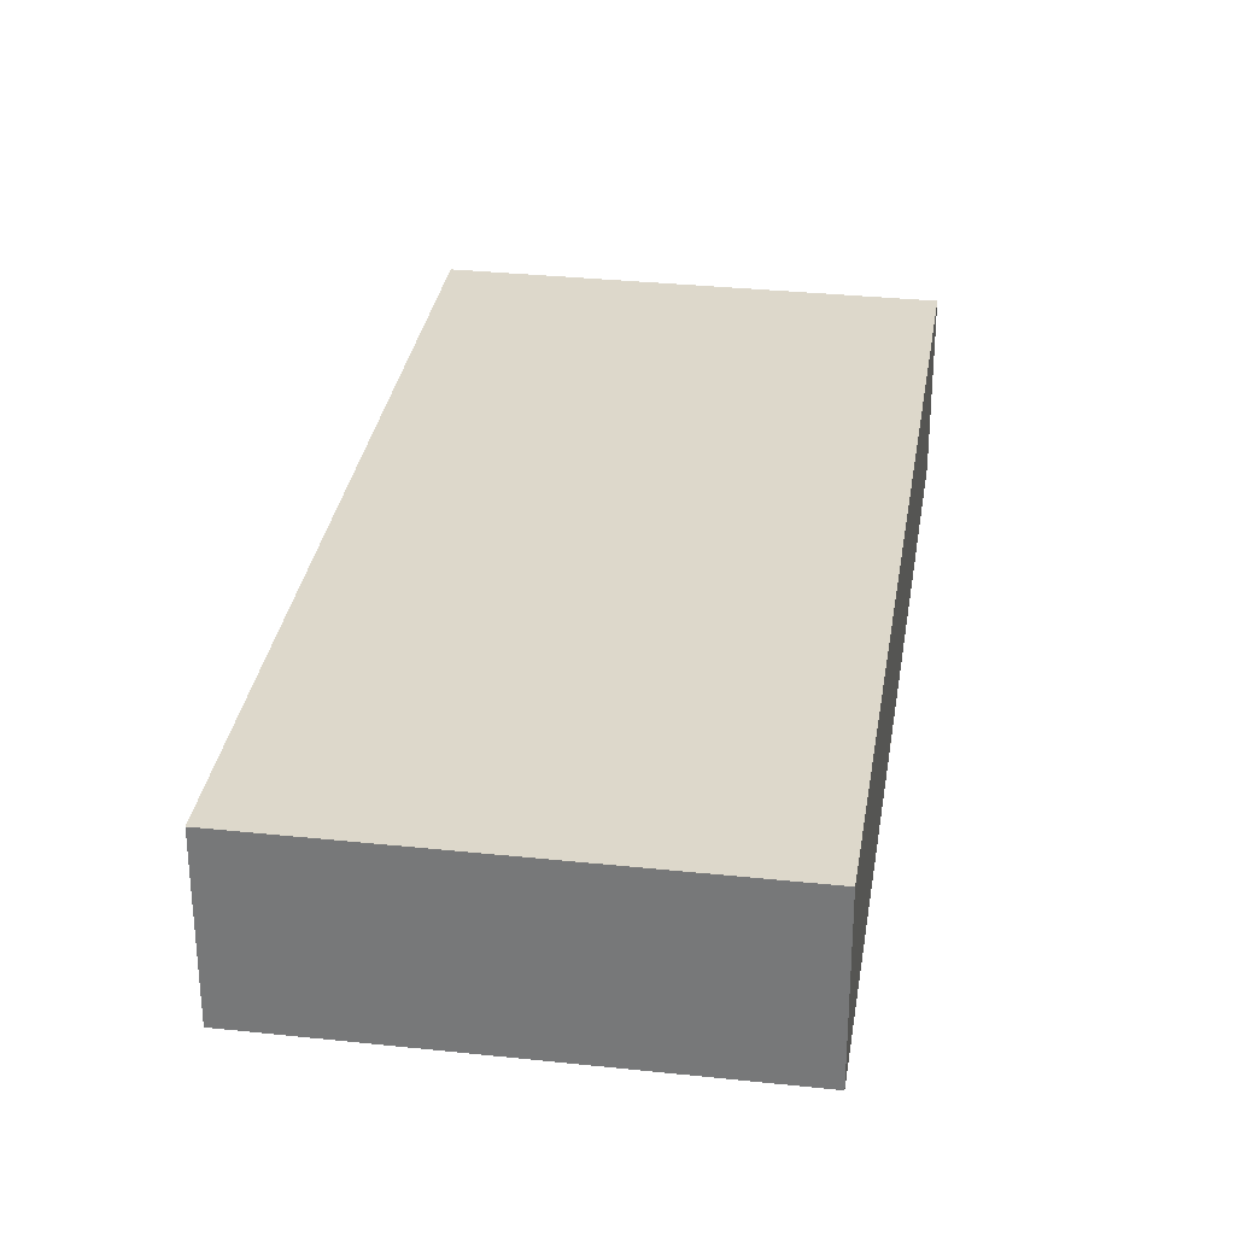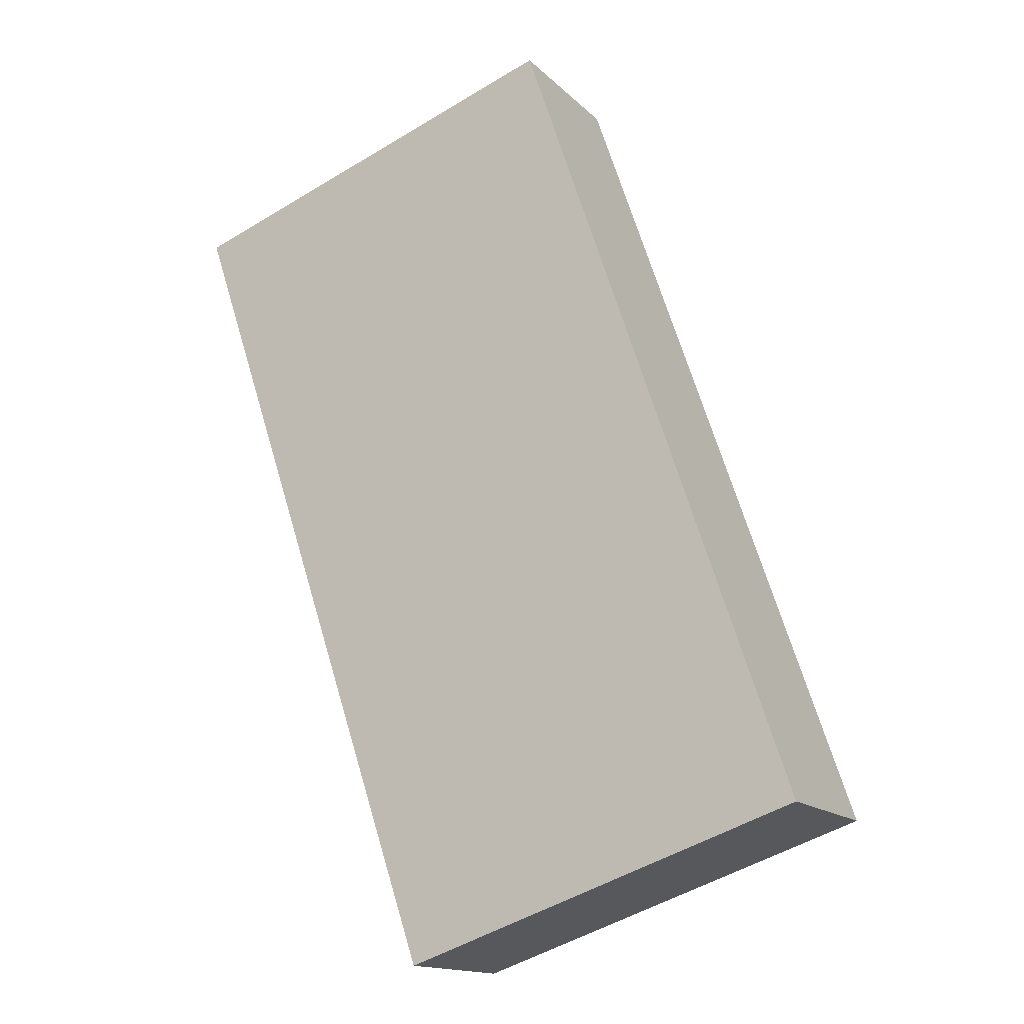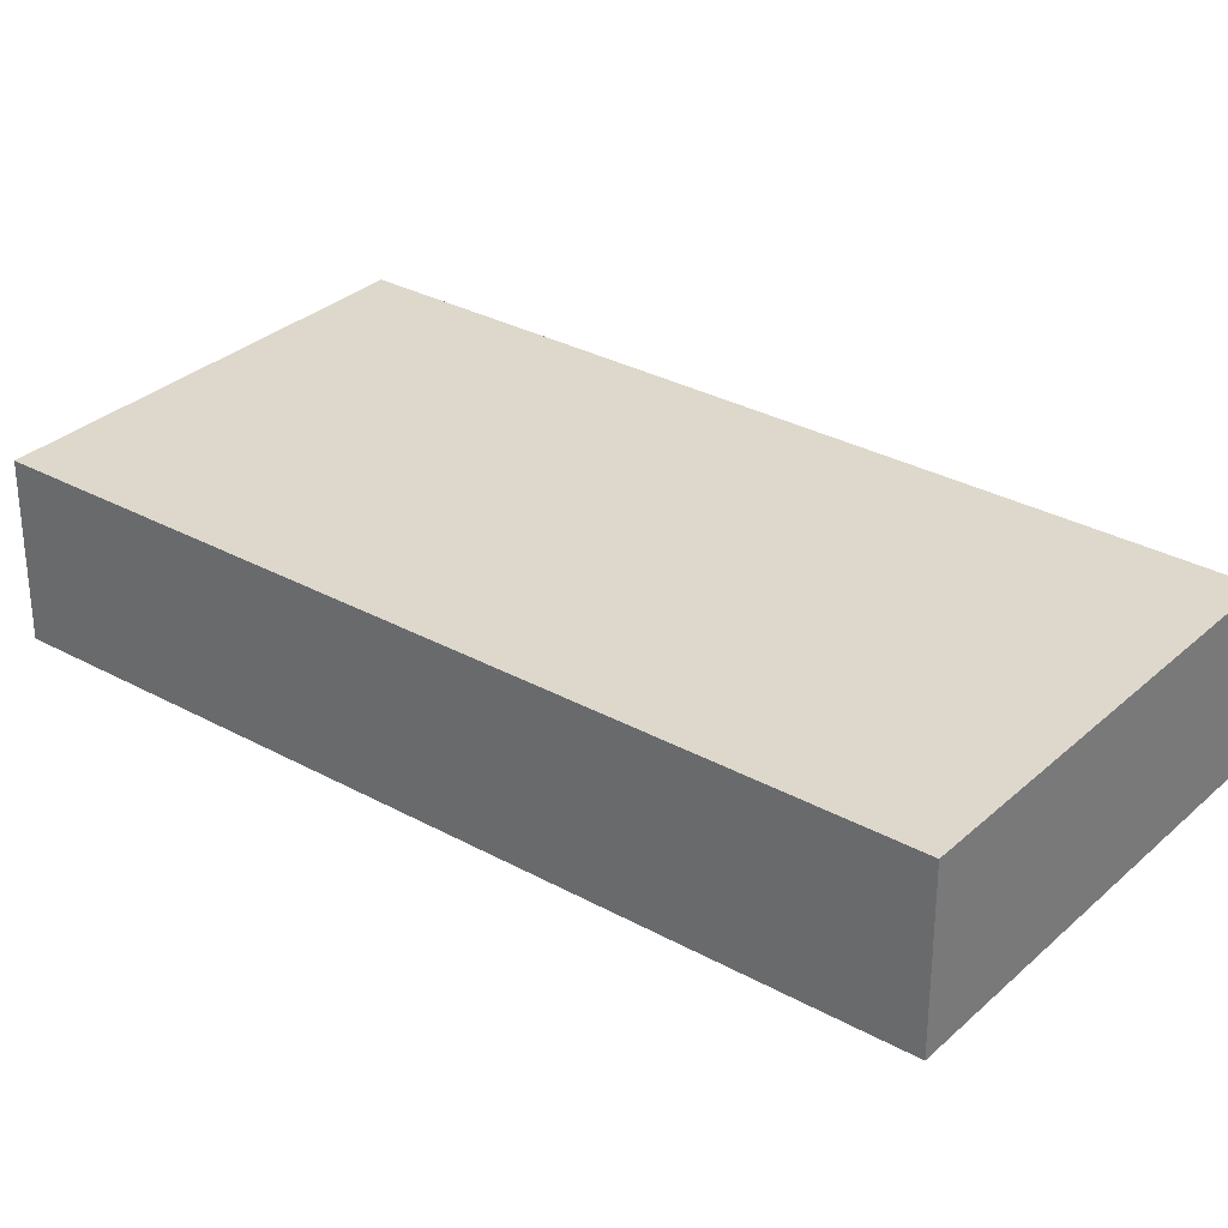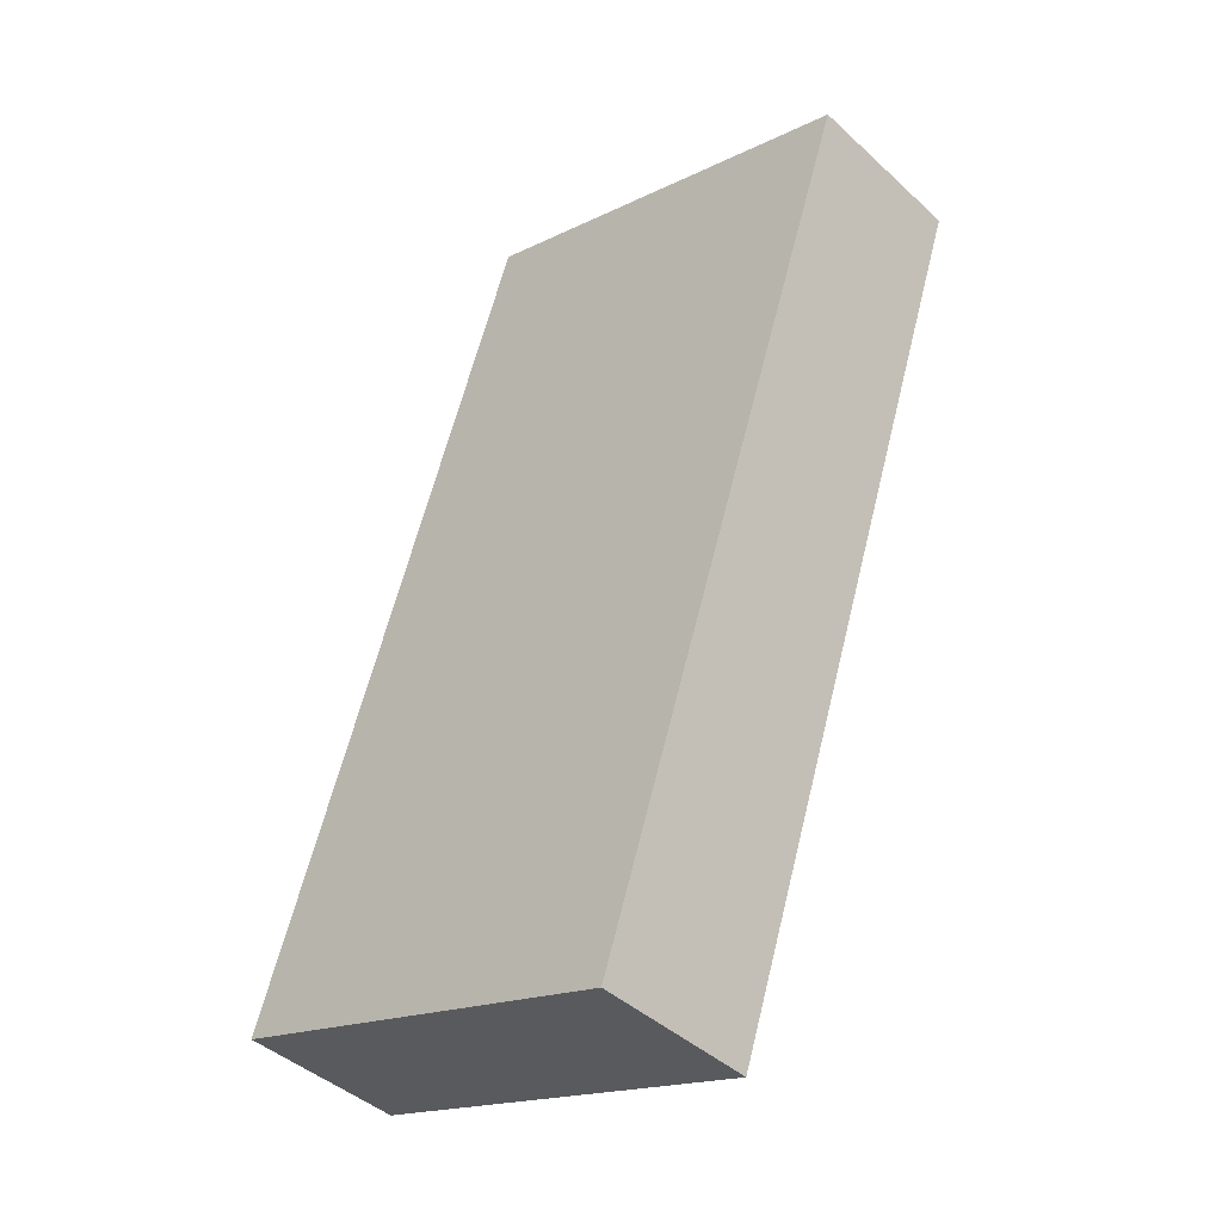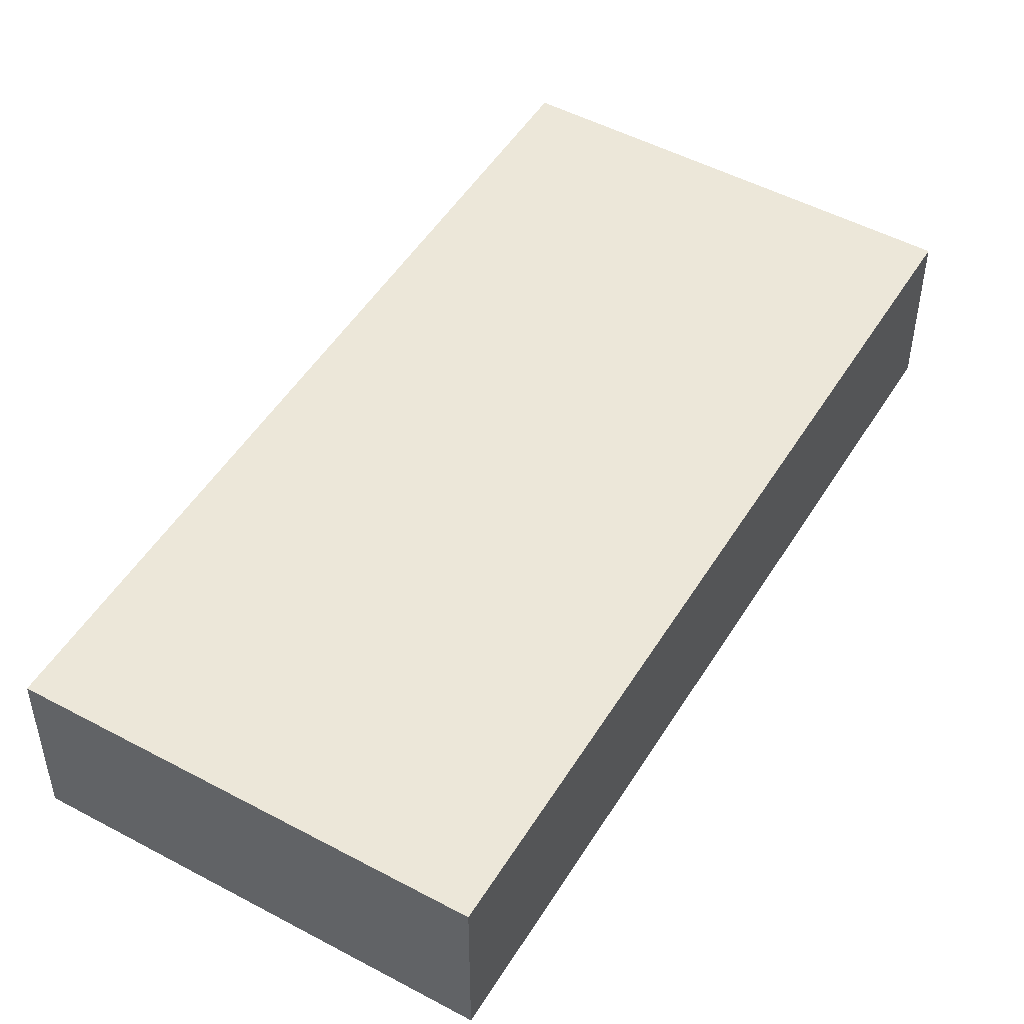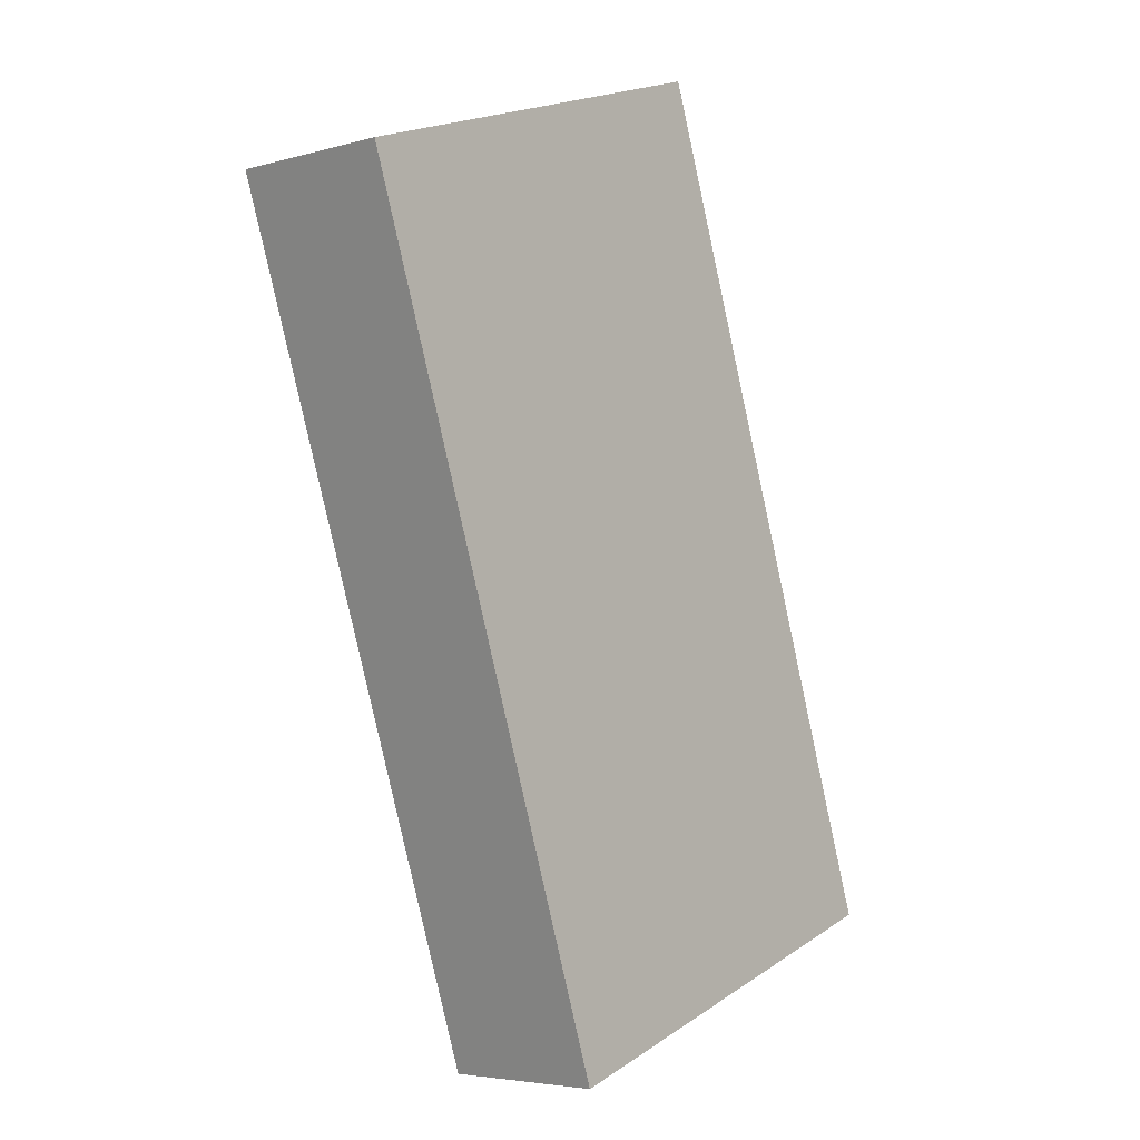
<metadata>
{"format":"obj","ext":"obj","renderer":"f3d","projection":"perspective","resolution":1024,"background":"white","views":[{"elev":31.3,"azim":27.3,"up":"+Y"},{"elev":-15.2,"azim":-151.6,"up":"+Z"},{"elev":31.2,"azim":-33.2,"up":"+Y"},{"elev":-42.9,"azim":42.7,"up":"+Z"},{"elev":49.9,"azim":-130.8,"up":"+Y"},{"elev":-4.8,"azim":131.4,"up":"+Z"}]}
</metadata>
<code>
v  5.682 2.29 -1.91
v  3.841 2.29 11.38
v  9.52 2.29 9.458
v  0 2.29 1.402e-16
v  9.52 -5.791e-16 9.458
v  5.682 1.17e-16 -1.91
v  0 0 0
v  3.841 -6.965e-16 11.38
g defaultobject
f 1 2 3
f 2 1 4
f 5 1 3
f 1 5 6
f 6 4 1
f 4 6 7
f 7 2 4
f 2 7 8
f 8 3 2
f 3 8 5
f 8 6 5
f 6 8 7

</code>
